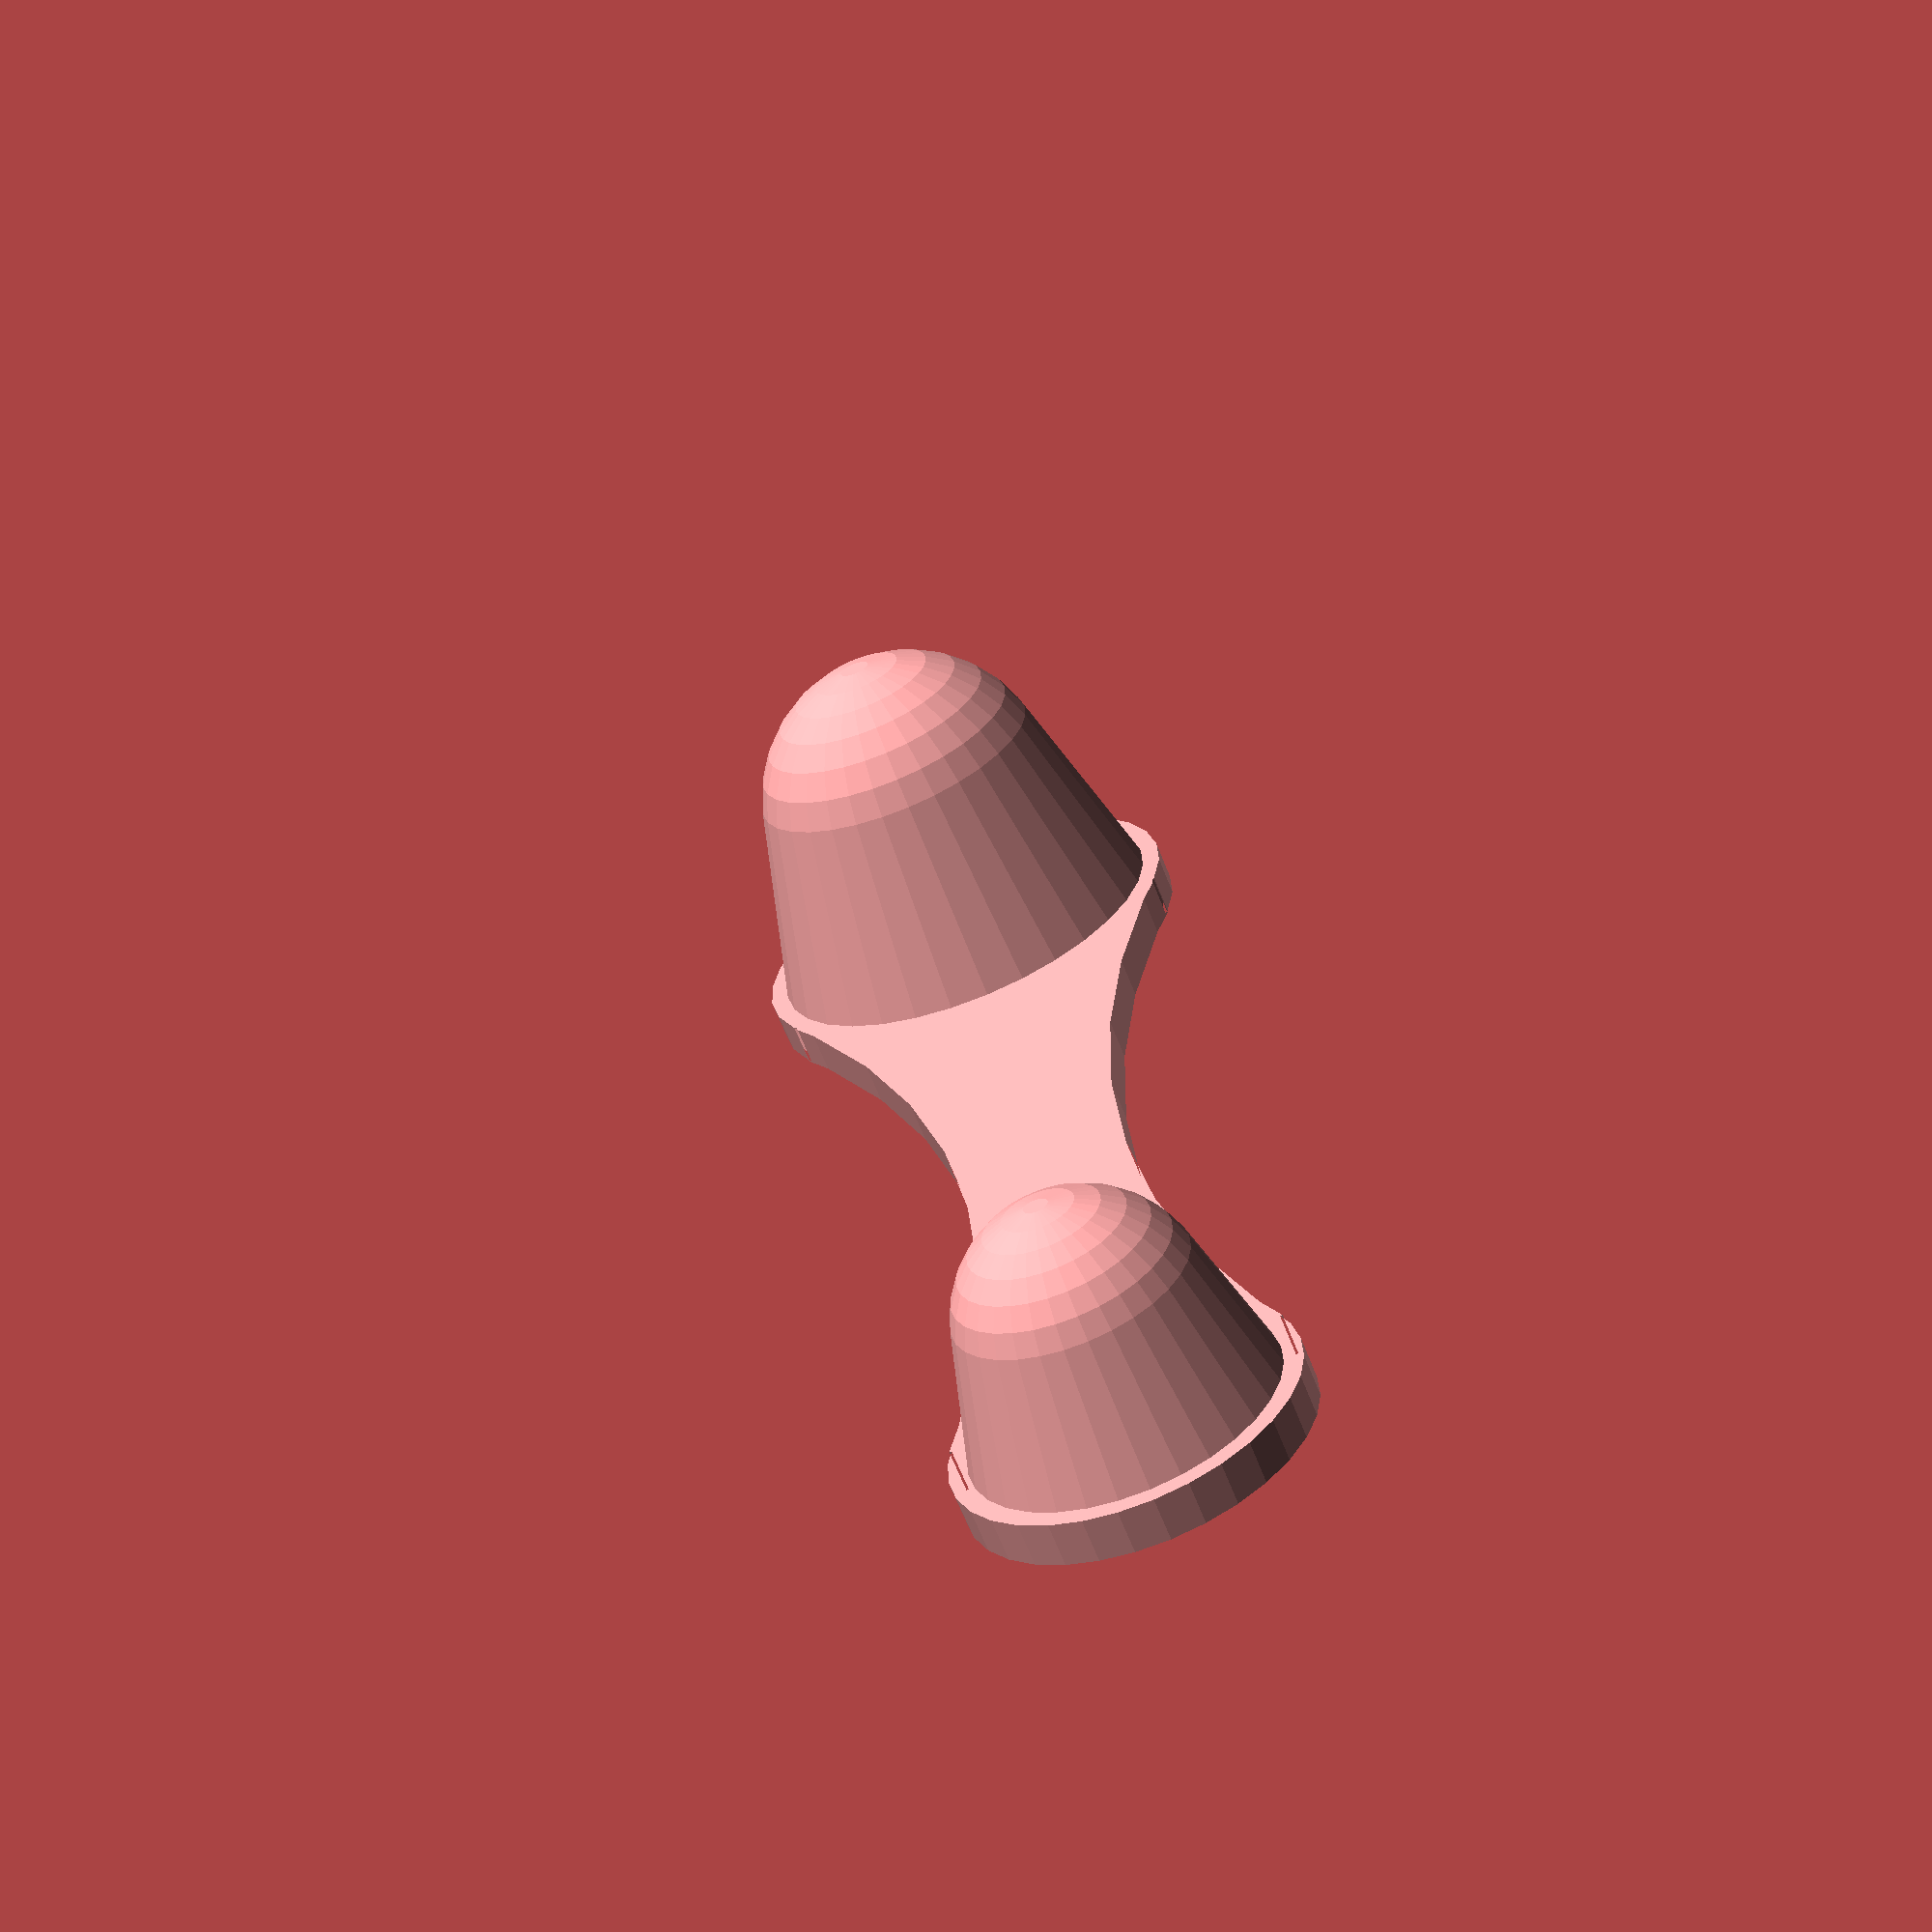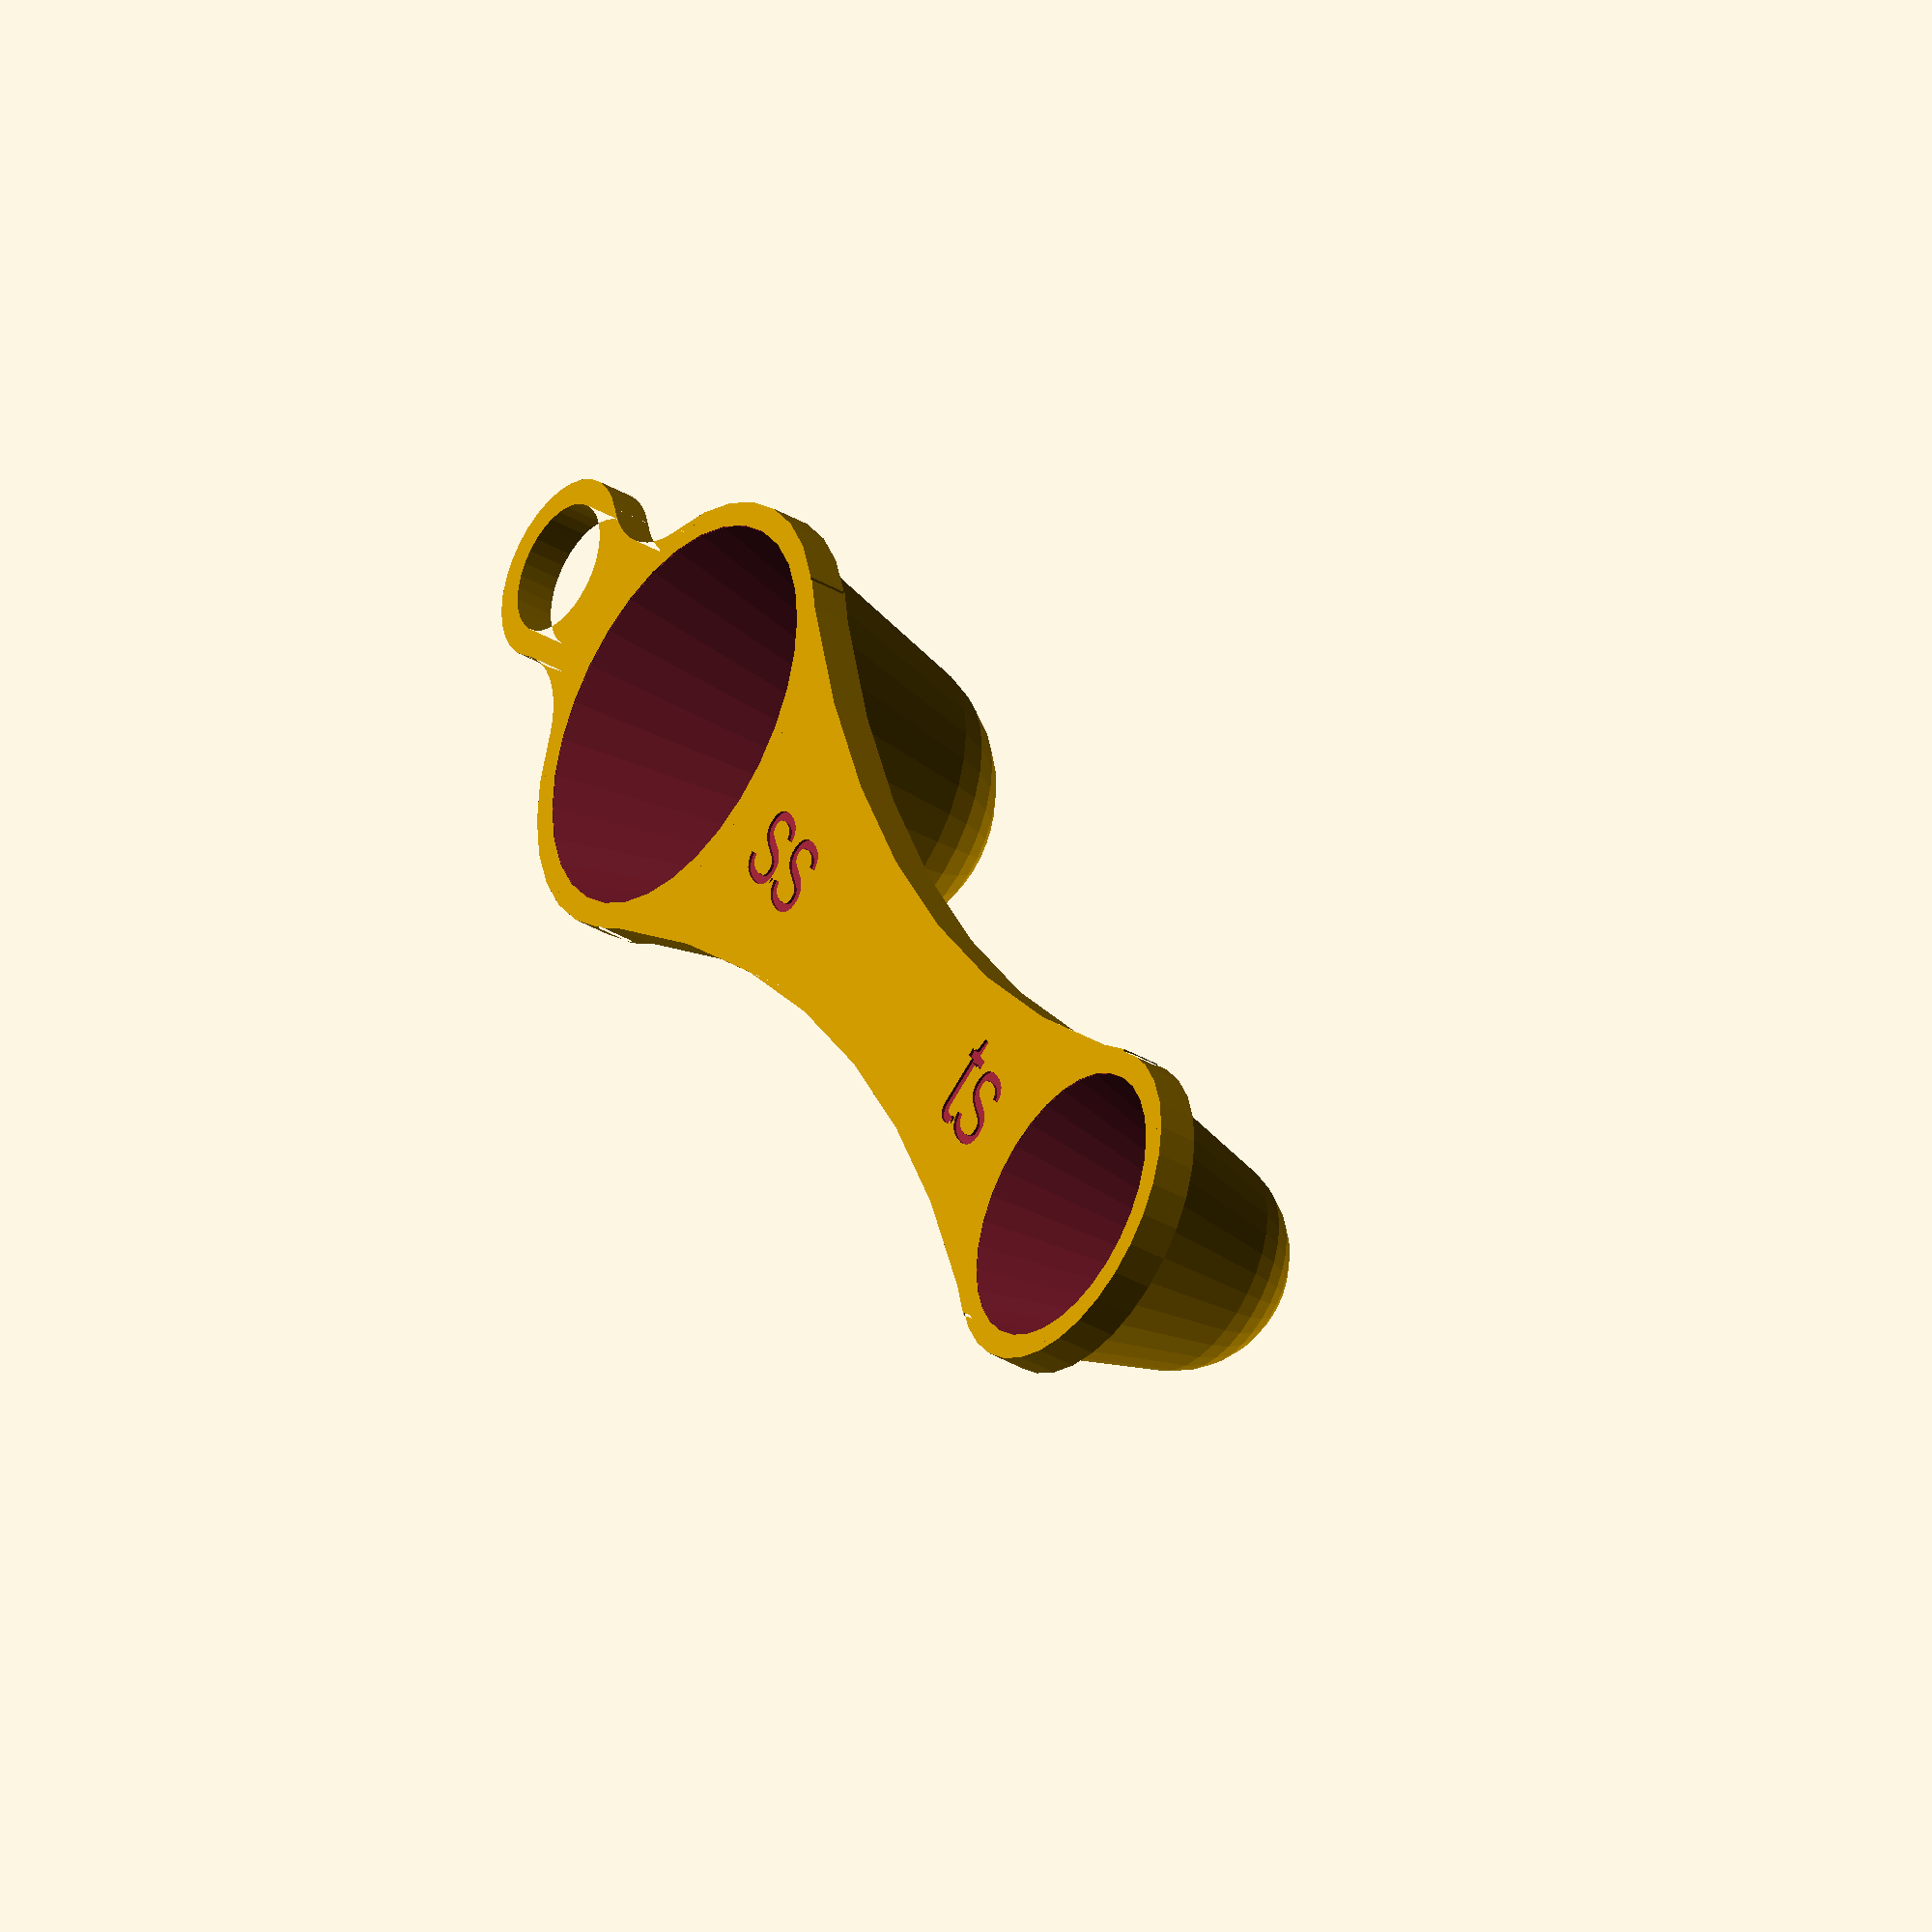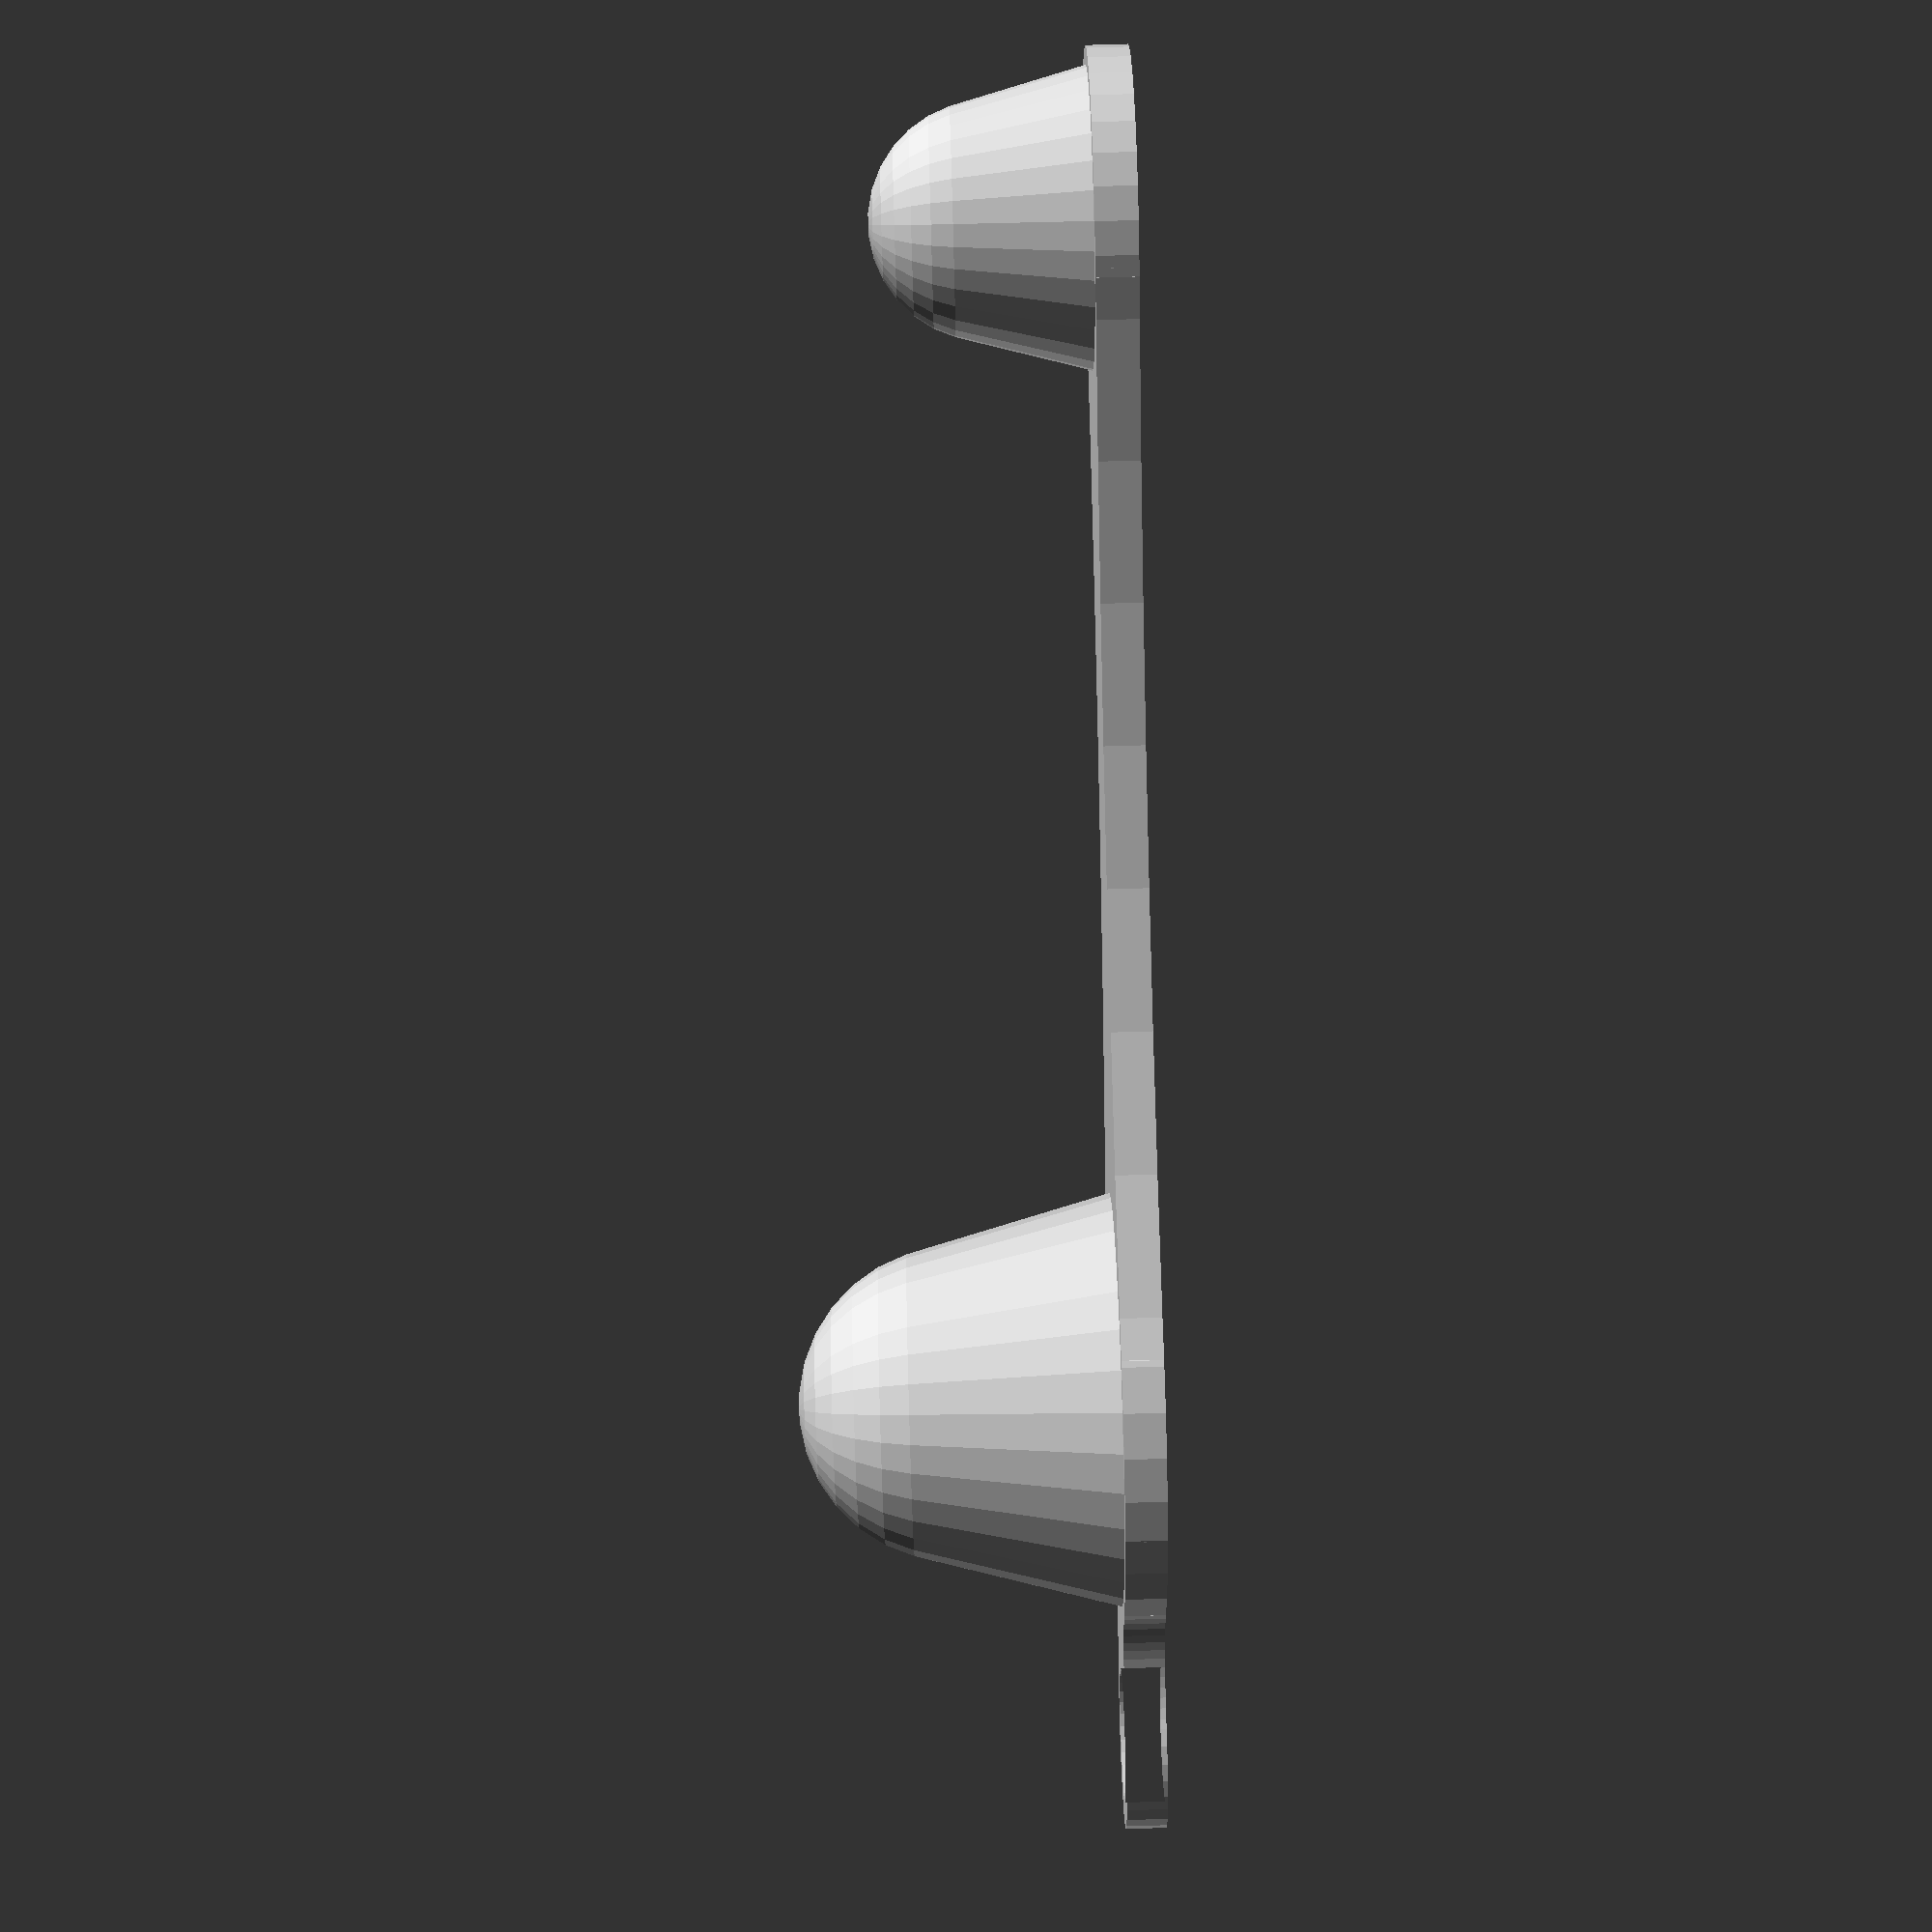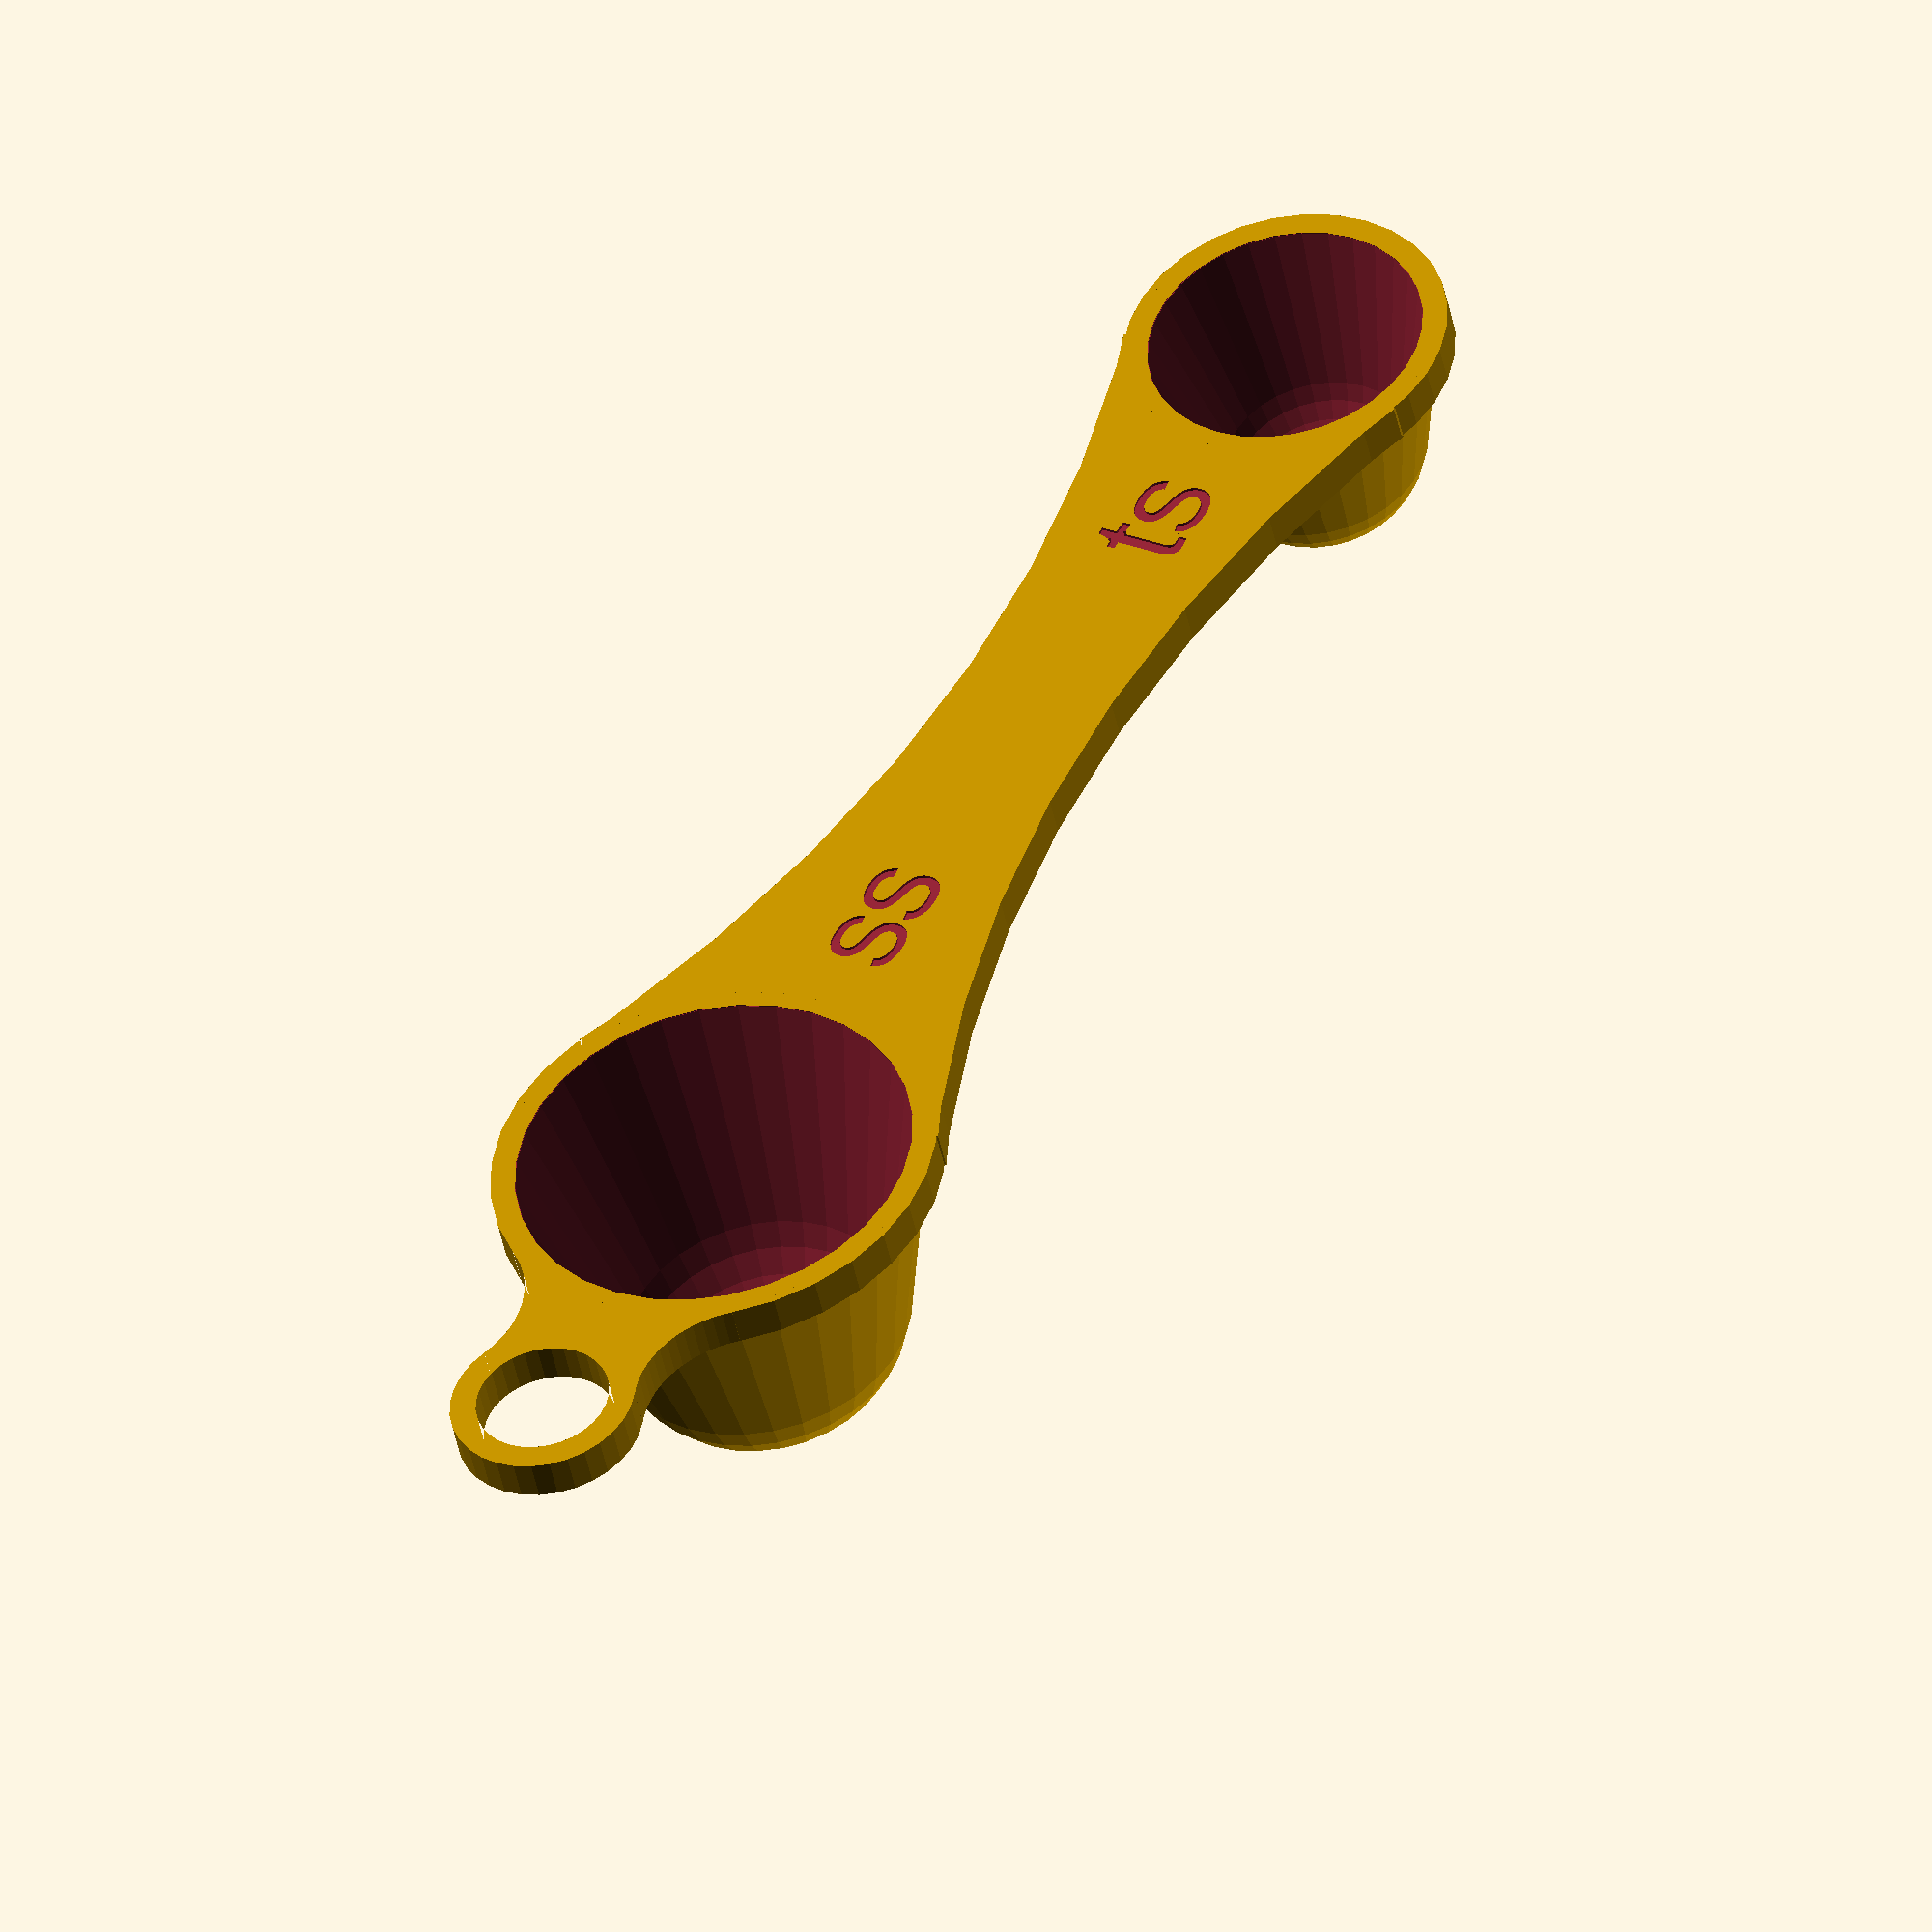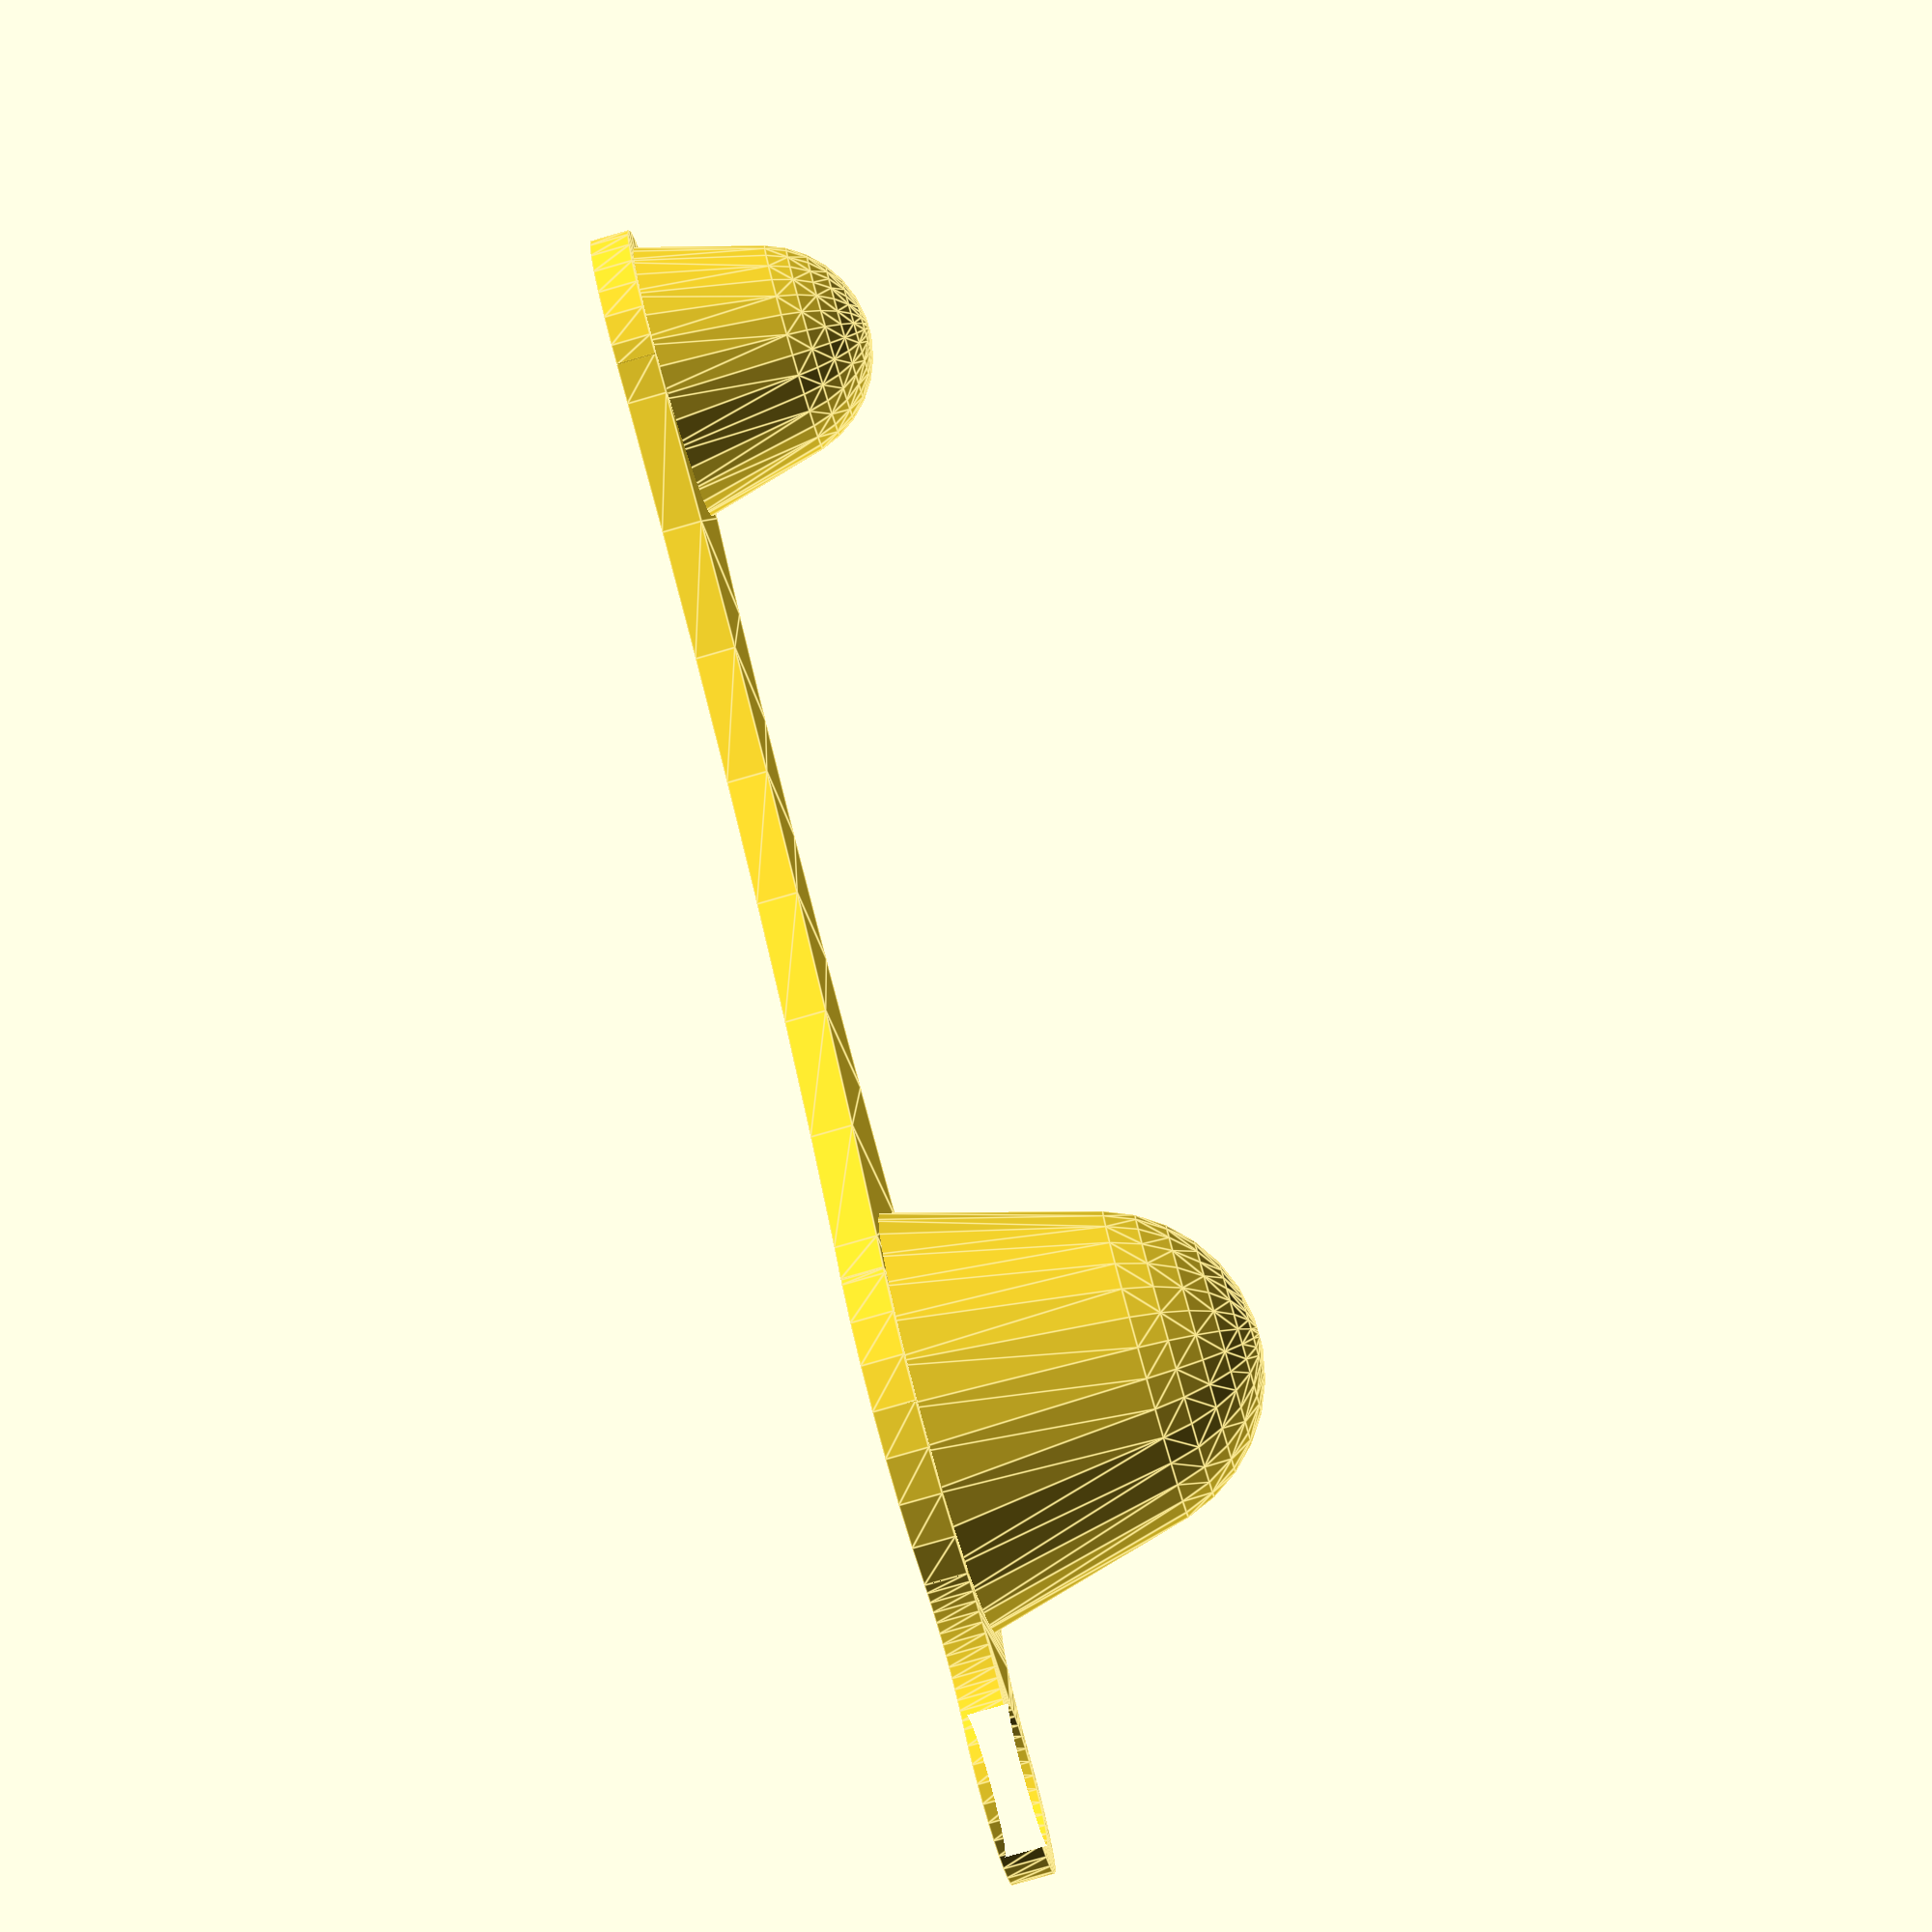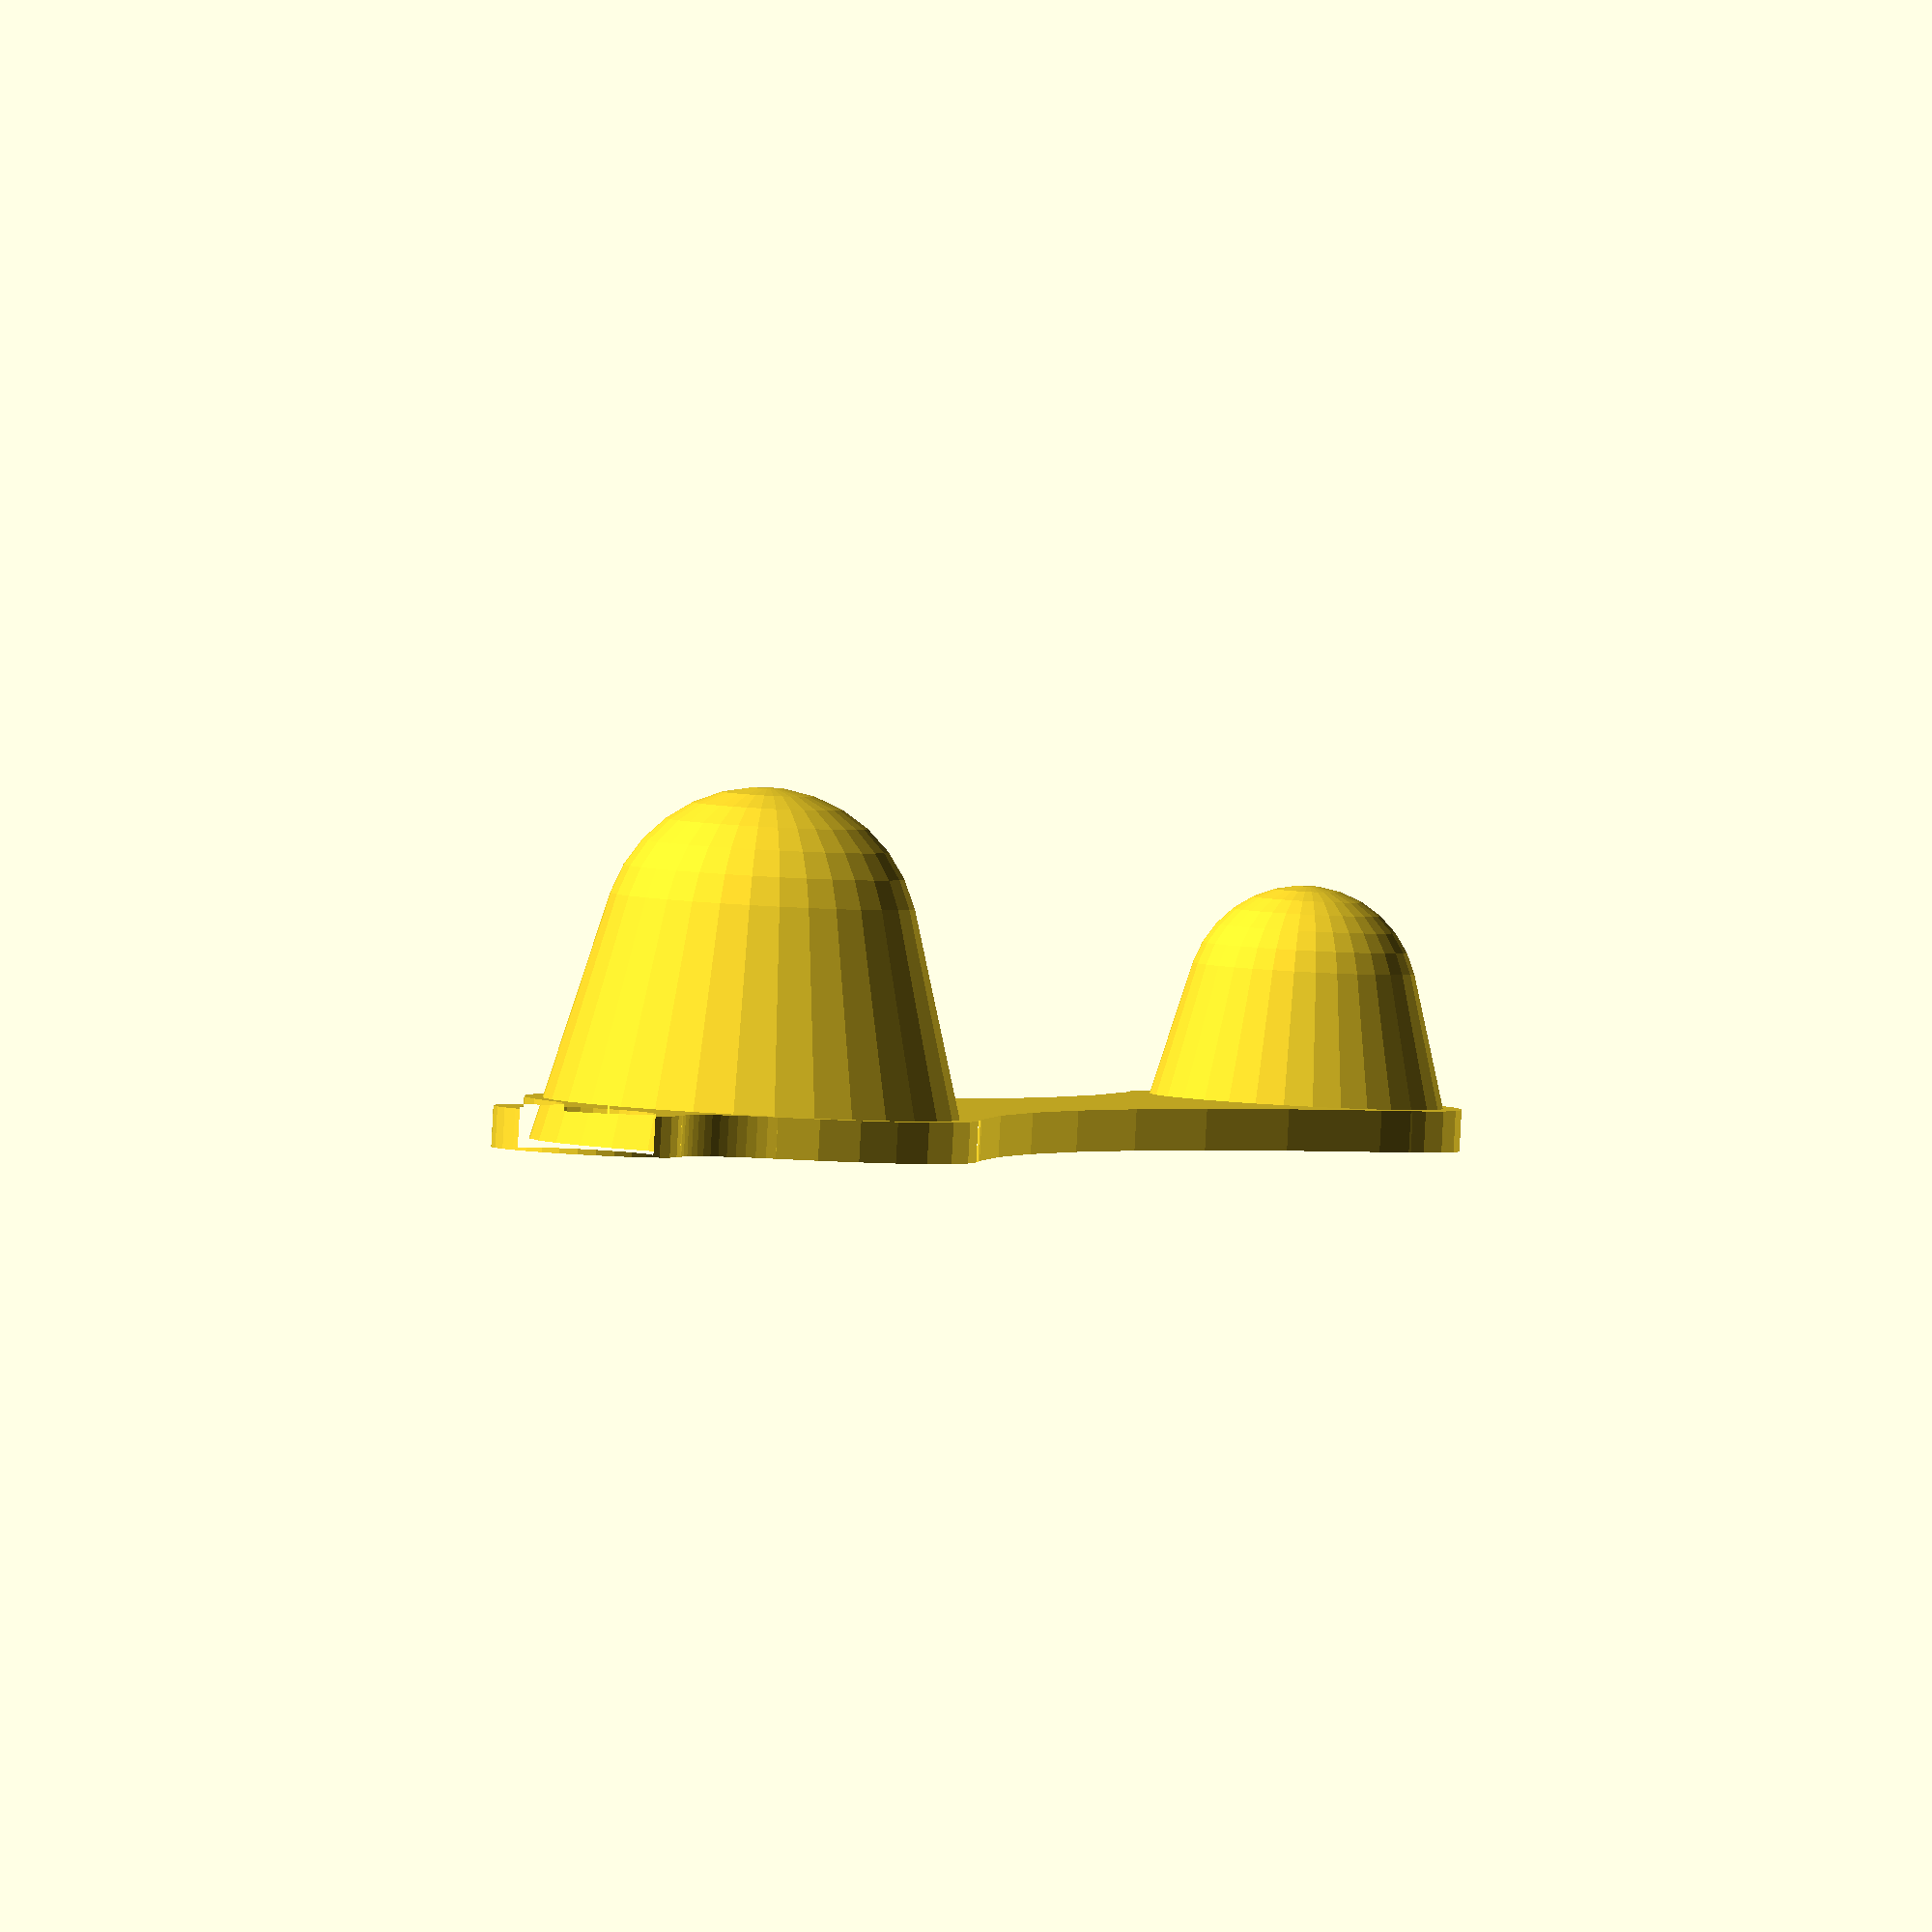
<openscad>
// vim:ts=4:sw=4:sts=4:et:ai
//
// 'Customizable Smooth One/Two Ended Measuring Spoon' by wstein 
// is licensed under the Attribution - Non-Commercial - Share Alike license. 
// Version 1.0 (c) February 2015
// please refer the complete license here: http://creativecommons.org/licenses/by-nc-sa/3.0/legalcoe

// Version 1.1 (c) February 2020 by Roy Sigurd Karlsbakk <roy@karlsbakk.net>
// Script rewritten to use text() instead of the Write library and all assign() calls
// rewritten to normal assignment except in two cases where let() is used. Also, code
// cleanup in general for better readability.

fn=$preview?32:80;

/* [Spoon] */
spoon_shape = 1; // [0: flat (classic), 1: conical, 2: cylindrical, 3: cylindrical (short), 4: cylindrical (long), 5: spherical (experimental)]  

volume_1=15;
unit_volume_1=1; // [1.0: ml, 16.387064: cubic inch (international inch), 28.4130625: imperial fluid ounce (Imp.fl.oz.), 29.5735295625: US fluid ounce (US fl.oz.), 17.758: tablespoon (UK), 14.7867647825: tablespoon (US), 4.439: teaspoon (UK), 4.928921595: teaspoon (US), 2.75: grams of coffee, 1.17: grams of sugar, 0.89: grams of salt ]

// set to zero to get a single ended spoon
volume_2=5;
unit_volume_2=1; // [1.0:ml, 16.387064:cubic inch (international inch), 28.4130625:imperial fluid ounce (Imp.fl.oz.), 29.5735295625: US fluid ounce (US fl.oz.), 17.758: tablespoon (UK), 14.7867647825: tablespoon (US), 4.439: teaspoon (UK), 4.928921595: teaspoon (US), 2.75: grams of coffee, 1.17: grams of sugar, 0.89: grams of salt ]

function get_volume_1() = volume_1 * unit_volume_1 * adjust_volume_1;
function get_volume_2() = volume_2 * unit_volume_2 * adjust_volume_2;

/* [Label] */
label           = "ss            ts";
label_thickness = 0.6;
label_height    = 8.5;
label_font      = "Liberation Sans";

/* [Metrics] */
wall_thickness=1.5;
handle_thickness=3.5;
surrounding_width=2.5;

// zero in no hanging hole
hanging_hole_size = 3; // [0:5]
function get_hanging_hole_size()=hanging_hole_sizes[hanging_hole_size]+(volume_2==0?(hanging_hole_size==0?handle_width:4):0);

// the distance of the two bowls center - 
handle_lenght=100;
handle_width=12; //[8:20]
function get_handle_width()=min(handle_width,ra1*2+surrounding_width*2,ra2*2+surrounding_width*2);
// the distance of the bowl center to the hanging hole center - only relevant for 2 ended spoon
hanging_hole_distance=30;
echo("get_handle_width()",get_handle_width());
/* [Special] */

// Use preview for faster rendering in Customizer
part = "delete_preview_do_not_print"; // [delete_preview_do_not_print,dual_extrusion_text,print_this]
preview=(part == "delete_preview_do_not_print");


// If the printed size does to much differ, you can adjust here. It is easy to calculate: [desired volume] / [printed volume] -> adjust.
adjust_volume_1=1.0;
adjust_volume_2=1.0;

cross_cut = 0; // [0:false, 1:true]

// render a volume mash for checking the theoretical volume
reference_volume = 0; // [0:false,1:true]

/* [Hidden] */

// only used for testing, same as above 
////////////////////////////////////////////////////////////////////////////////////////////
//spoon_shape = 0; // [0: flat (classic), 1: conical, 2: cylindrical, 3: cylindrical (short), 4: cylindrical (long), 5: spherical (experimental)]  
//label = "16g coffee";
//unit_volume_1 = 2.75;
//volume_1 = 10;
//adjust_volume_1 = 0.9;
//volume_2=0;
//hanging_hole_size = 0; // [0:5]
//handle_lenght = 85;
//wall_thickness = 1.2;
//part = "print_this"; // [delete_preview_do_not_print,dual_extrusion_text,print_this]
//cross_cut = 1;
//reference_volume = 1;

////////////////////////////////////////////////////////////////////////////////////////////



reference=[14.5977,23.9123,39.6676,33.4,52.2442,34.007];
function get_volume_factor(volume) = pow(volume/reference[spoon_shape],1/3);

hanging_hole_sizes=[0,5,6.3,8,10,15];
factor1=get_volume_factor(get_volume_1());
factor2=get_volume_factor(get_volume_2());

echo("factor: ",factor1,factor2);

radii = [
    [40,40,0.000000001],
    [40,28,20],
    [40,40,20],
    [40,40,15],
    [40,40,30],
    [28,40,20],
];

ra1=(radii[spoon_shape][0]*factor1+2*wall_thickness-handle_thickness/2)/2;
ra2=volume_2>0?(radii[spoon_shape][0]*factor2+2*wall_thickness-handle_thickness/2)/2:get_hanging_hole_size();

echo("ra: ",ra1,ra2);

// preview[view:south east, tilt:top diagonal]
echo("Preview", preview, "fn", fn);
echo("get_hanging_hole_size()",get_hanging_hole_size());

module interconnect() {
    h = handle_thickness;
    d = get_hanging_hole_size();
    b = (ra2+surrounding_width)-1;
    a = (ra1+surrounding_width)-1;
    c = get_handle_width()-surrounding_width*2;
    c2 = d-surrounding_width/2;
    l = handle_lenght;
    $fn = fn;
    // http://www.wolframalpha.com/input/?i=%28a%2Br%29^2%3Dm^2%2B%28c%2Br%29^2%2C%28b%2Br%29^2%3Dn^2%2B%28c%2Br%29^2%2Cl%3Dn%2Bm
    m = (-sqrt(-(a*b-a*c-b*c+c*c)*(a*a-2*a*b+b*b-l*l))+a*l-c*l)/(a-b);
    n = l-m;
    r = (-a*a+c*c+m*m)/2/(a-c);
    m2 = (-sqrt(-(d*a-d*c2-a*c2+c2*c2)*(d*d-2*d*a+a*a-hanging_hole_distance*hanging_hole_distance))+d*hanging_hole_distance-c2*hanging_hole_distance)/(d-a);
    n2 = hanging_hole_distance-m2;
    r2 = (-d*d+c2*c2+m2*m2)/2/(d-c2);

    minkowski() {
        translate([0,0,preview?0:h*.7/2.4])
            linear_extrude(preview?h:h/2.4,convexity=10)
                difference() {
                    echo("extra_hole",hanging_hole_distance,n,m,r);
            
                    union() {
                        circle(r=a);
                    
                        translate([l,0])
                            circle(r=b);
                
                        if (volume_2>0)
                            translate([-hanging_hole_distance,0])
                                circle(r=d);
                                    
                        let(x1=a/(a+r)*m)
                            let(x2=l-b/(b+r)*n)
                                translate([x1,-(c+r)])
                                    square([x2-x1,2*(c+r)]);

                        if (volume_2>0 && hanging_hole_size>0)
                            let(x1=d/(d+r2)*m2-hanging_hole_distance)
                                let(x2=-a/(a+r2)*n2)
                                    translate([x1,-(c2+r2)])
                                        square([x2-x1,2*(c2+r2)]);
                    }
            
                    for(y=[c+r,-c-r])
                        translate([m,y])
                            circle(r=r,$fn=2*$fn);

                    if (hanging_hole_size>0)
                        for(y=[c2+r2,-c2-r2])
                            translate([m2-hanging_hole_distance,y])
                                circle(r=r2,$fn=2*$fn);
                
                    if (hanging_hole_size>0)
                        translate([volume_2>0?-hanging_hole_distance:handle_lenght,0])
                            circle(r=(sqrt(d*8)-4)+h/2);
                }

                if (!preview)
                    for(m=[0,1])
                        mirror([0,0,m])
                            cylinder(r1=h/3,r2=0,h=h*0.7/2.4,$fn=6);
    }
}

rotate([preview?180:0,0,0]) {
    difference() {
        if (reference_volume) {
            if (volume_1 > 0)
                volume(get_volume_1(),0,60);

            if (volume_2 > 0)
                translate([ra1+ra2+5,0,0])
                    volume(get_volume_2(),0,60);
        } else {
            if (part == "dual_extrusion_text")
                build_text(0);
            else
                spoon();
        }

        if (cross_cut)
            translate([-500,-1000,-10])
                cube(1000);
    }
}

module spoon() {
    difference() {
        union() {
            interconnect();
            volume(get_volume_1(),wall_thickness);

            if (volume_2>0)
                translate([handle_lenght,0,0])
                    volume(get_volume_2(),wall_thickness);
        }   
        
        union() {
            translate([0,0,preview?-0.02:0])
                volume(get_volume_1(),0,60);

            if (volume_2>0)
                translate([handle_lenght,0,preview?-0.02:0])
                    volume(get_volume_2(),0,60);

            build_text(.1);
        }   
    }
}

module build_text(extra_thickness=.1) {
    translate([(volume_2>0?(handle_lenght-(ra2+surrounding_width)-(ra1+surrounding_width))/2:0)+(ra1+surrounding_width),volume_2>0?0:label_height/2,(label_thickness-extra_thickness)/(volume_2>0?2:1)])
        rotate([180,0,0])
            linear_extrude(height=label_thickness)
                text(text=label, font=label_font, size=label_height, halign="center",valign="center");
}


module volume(volume,offset,max=90) {
    factor=get_volume_factor(volume);
    d1=radii[spoon_shape][0]*factor+2*offset;
    d2=radii[spoon_shape][1]*factor+2*offset;
    h1=radii[spoon_shape][2]*factor;
    r3=d1/2;

    union() {
        intersection() {
            if (max<90 && !preview) {
                h2=h1+d2/2;
                r3=h2*tan(max);
                translate([0,0,-.1])
                    cylinder(r1=r3,r2=0,h=h2+.1,$fn=fn);
            }

            hull() {
                cylinder(r1=d1/2,r2=0,h=h1,$fn=fn);
                
                difference() {
                    translate([0,0,h1])
                        sphere(r=d2/2,$fn=fn);

                    translate([0,0,-d2/2+.1])
                        cube(d2,center=true);
                }
            }
        }

        if (max<90 && !reference_volume)
            translate([0,0,-10])
                cylinder(r=d1/2,h=10.1,$fn=fn);
    }
}


</openscad>
<views>
elev=65.7 azim=97.3 roll=201.5 proj=p view=solid
elev=217.0 azim=237.3 roll=127.1 proj=o view=wireframe
elev=96.1 azim=164.2 roll=271.6 proj=p view=wireframe
elev=44.4 azim=299.4 roll=11.2 proj=o view=wireframe
elev=82.9 azim=330.6 roll=105.9 proj=p view=edges
elev=268.0 azim=62.6 roll=3.1 proj=o view=solid
</views>
